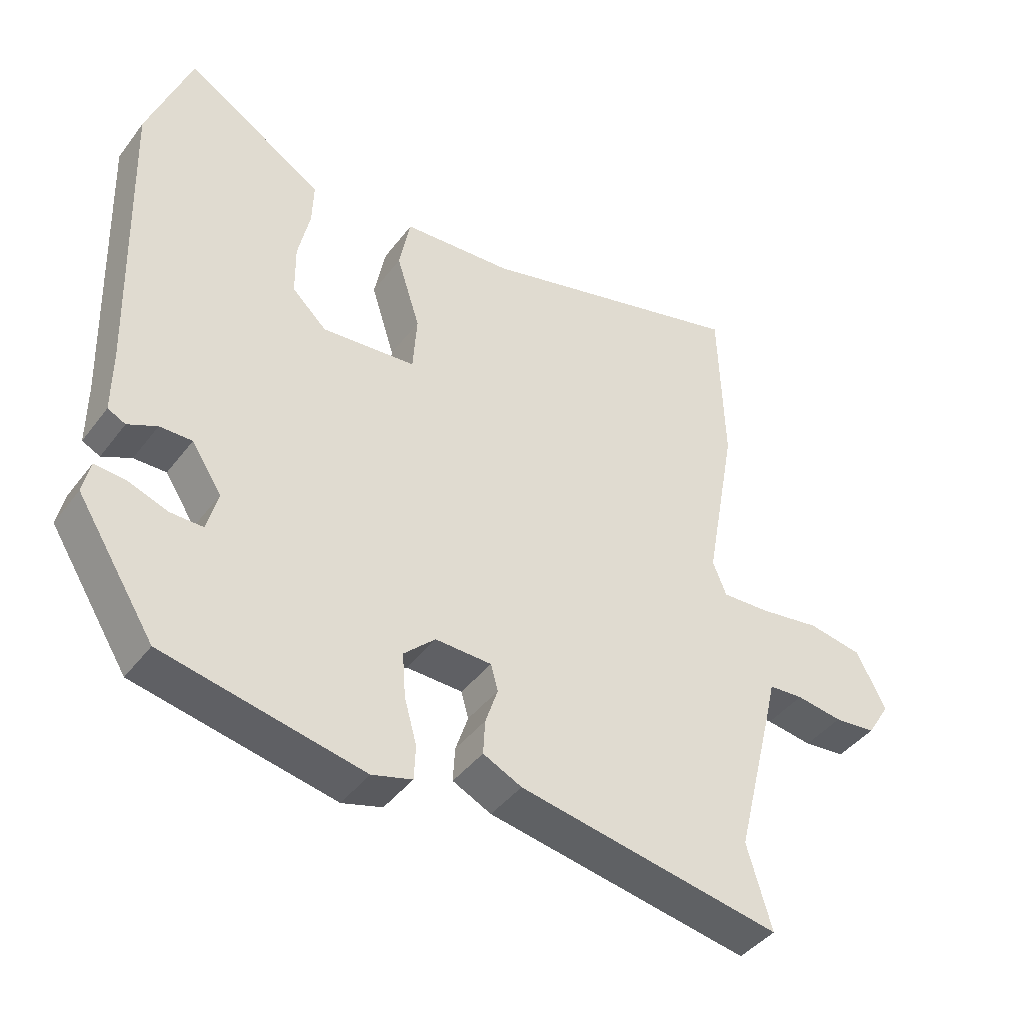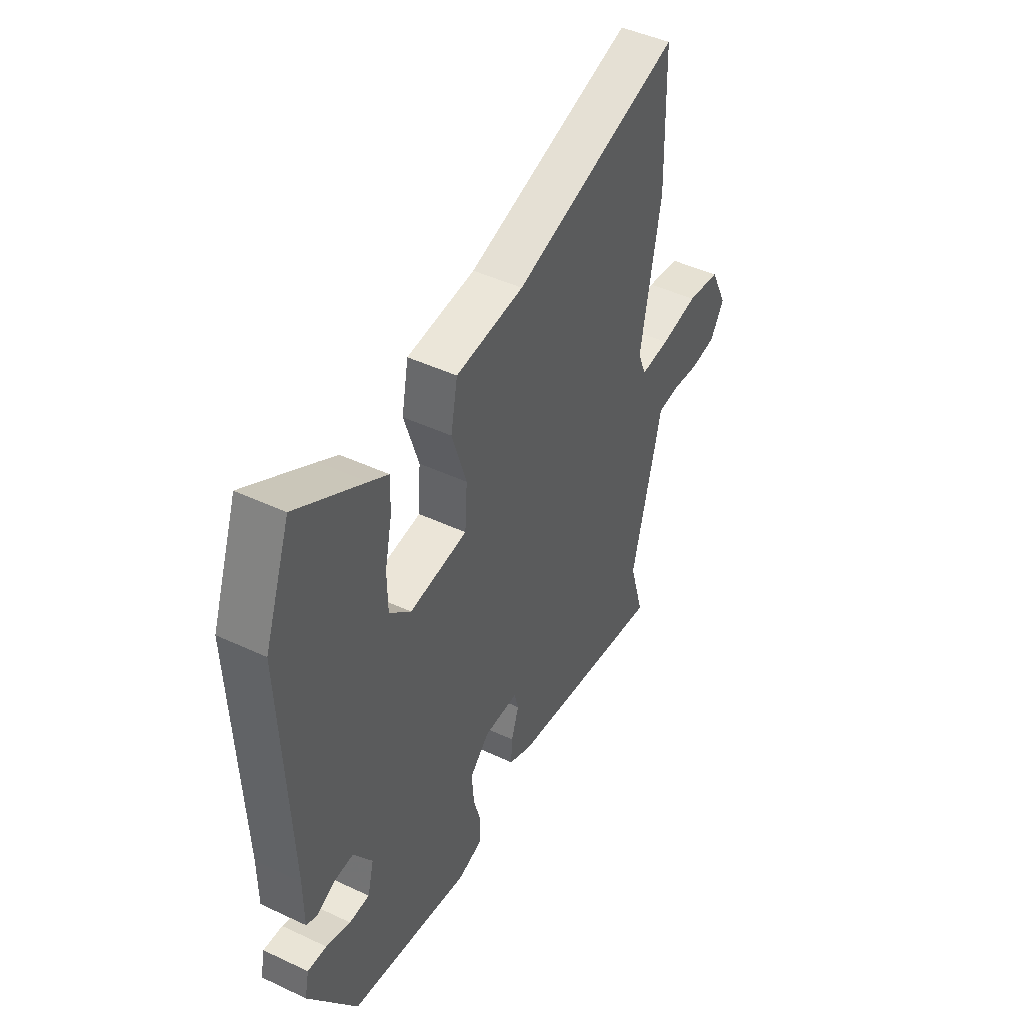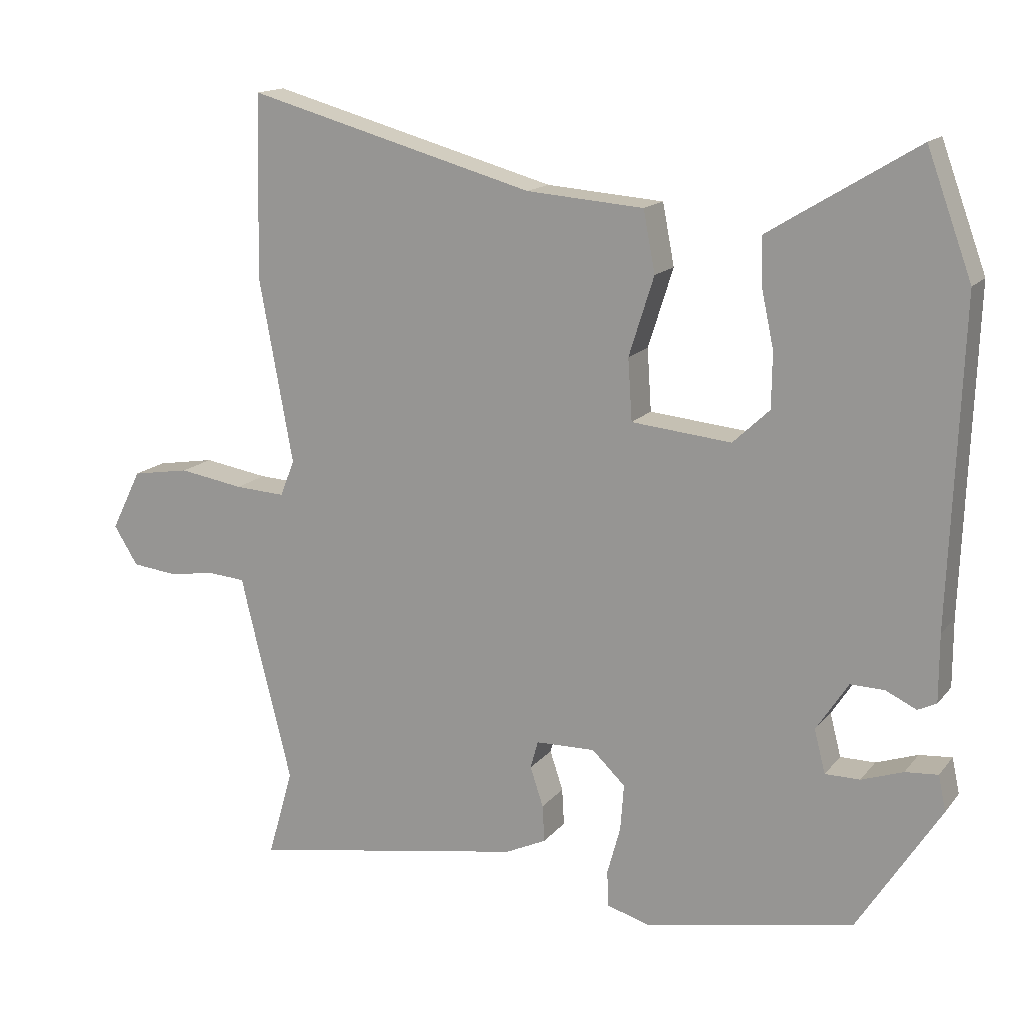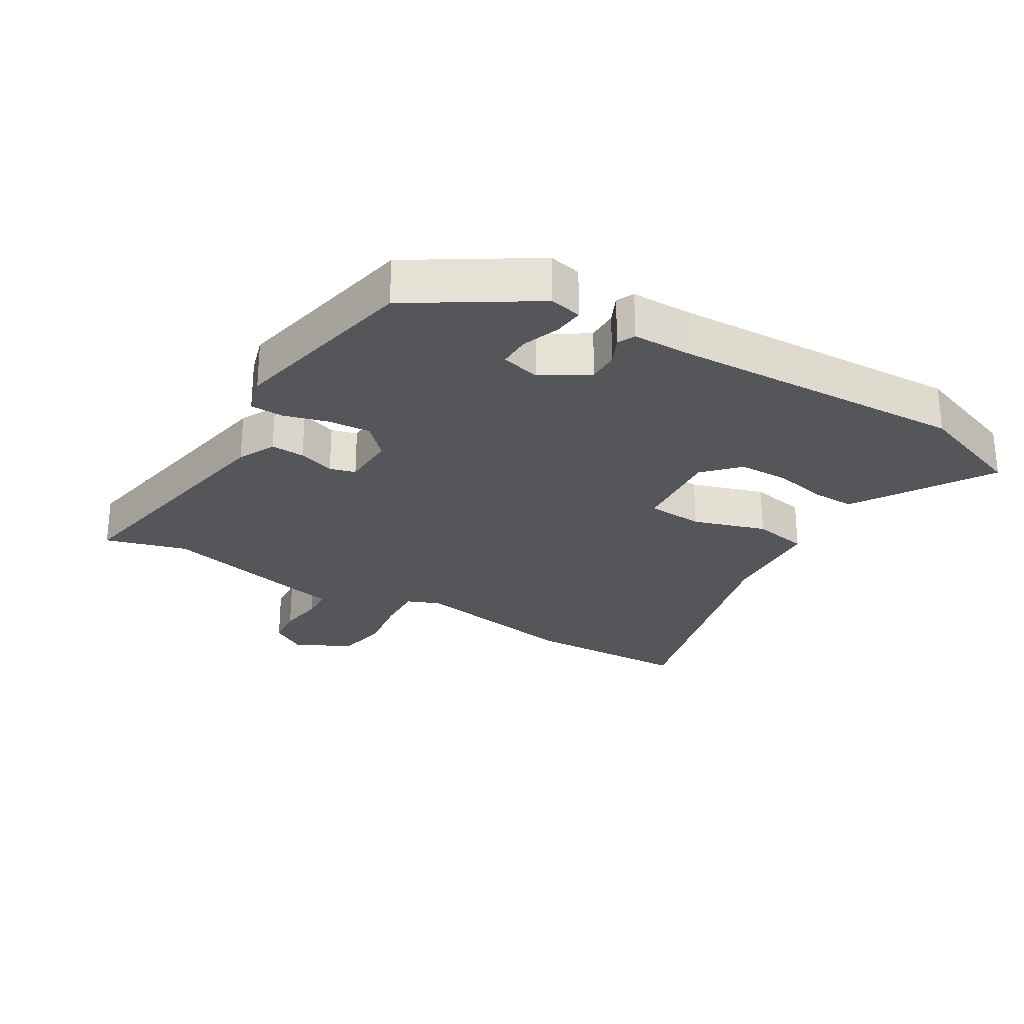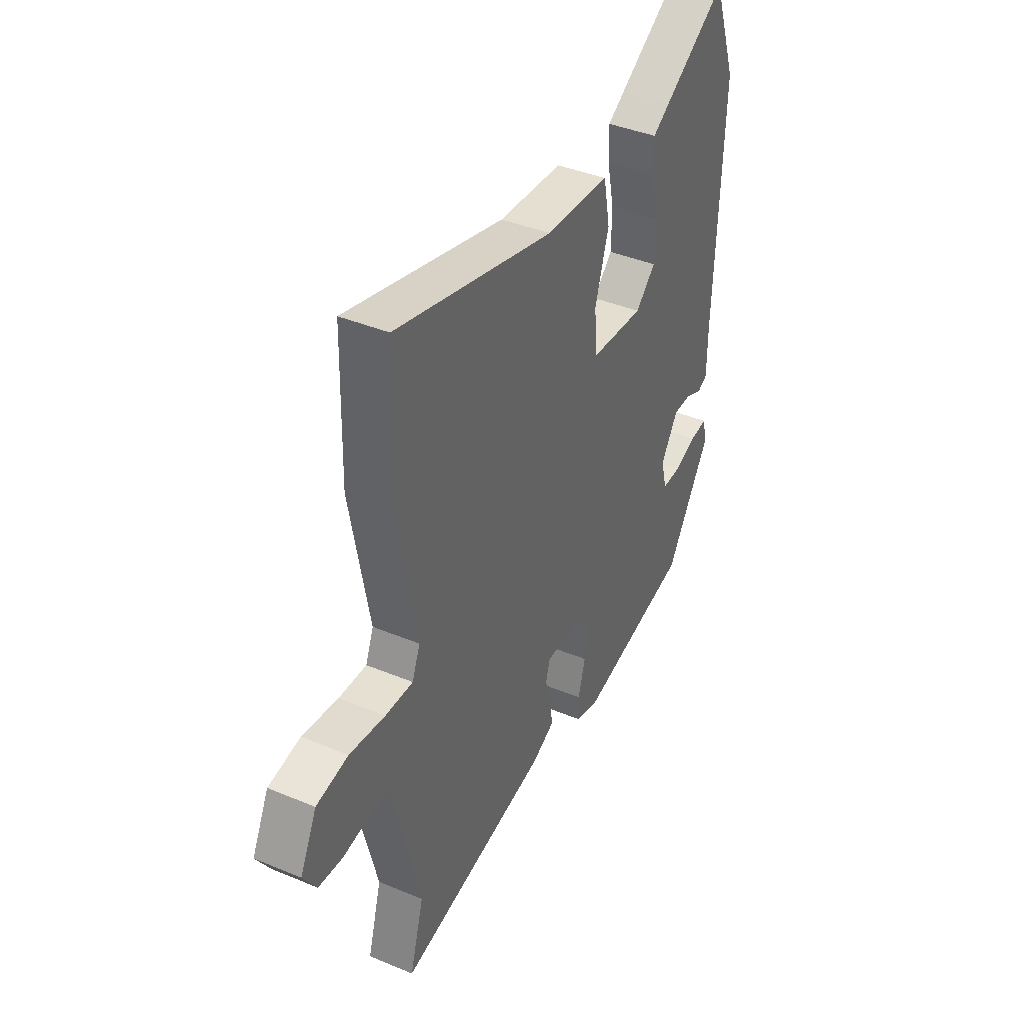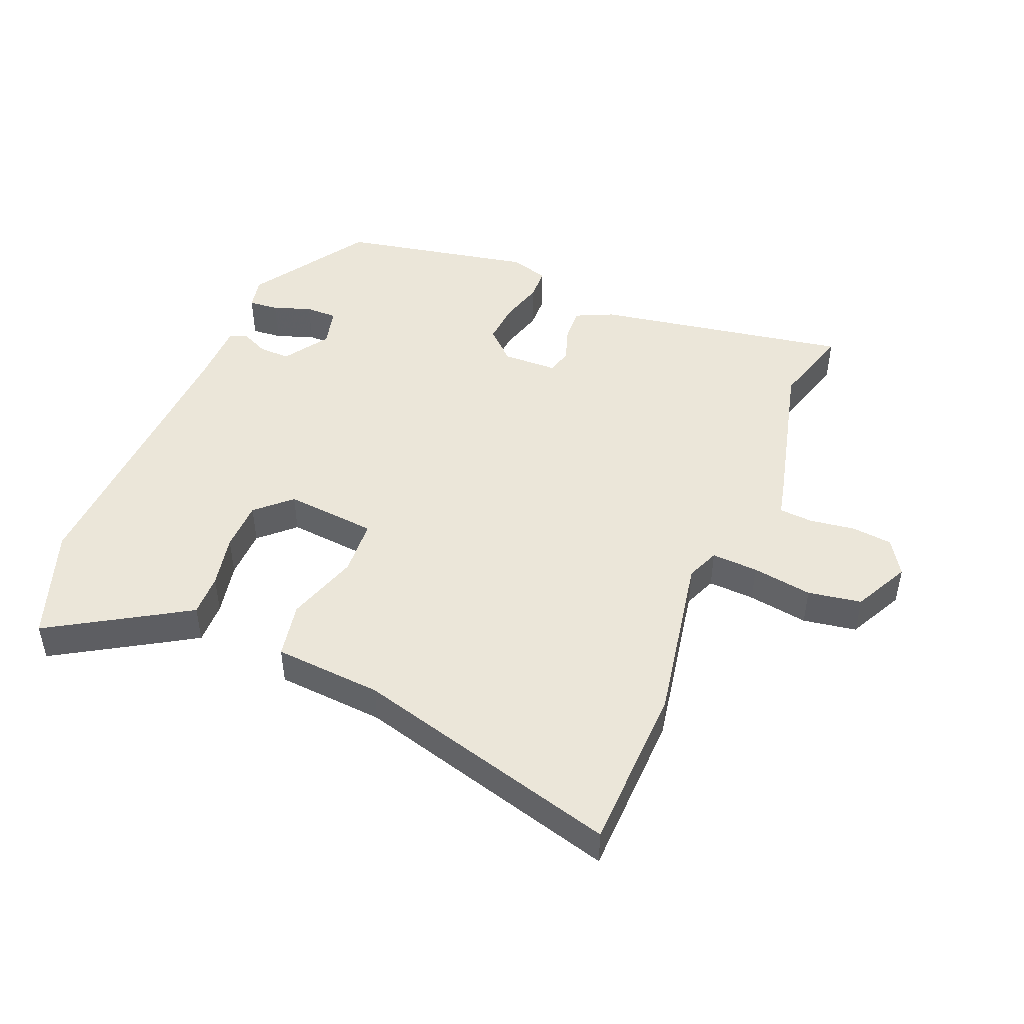
<metadata>
{"format":"obj","ext":"obj","renderer":"f3d","projection":"perspective","resolution":1024,"background":"white","views":[{"elev":-42.7,"azim":-34.2,"up":"+Z"},{"elev":46.1,"azim":-61.8,"up":"+Z"},{"elev":15.3,"azim":-155.0,"up":"+Z"},{"elev":-26.0,"azim":-121.1,"up":"+Y"},{"elev":40.8,"azim":116.9,"up":"+Z"},{"elev":46.8,"azim":22.5,"up":"+Y"}]}
</metadata>
<code>
v 0.474 0.07 -0.41
v 0.511 0.07 -0.538
v 0.11 0.07 -0.468
v 0.051 0.07 -0.44
v 0.054 0.07 -0.387
v 0.073 0.07 -0.33
v 0.062 0.07 -0.29
v -0.024 0.07 -0.288
v -0.072 0.07 -0.334
v -0.067 0.07 -0.401
v -0.048 0.07 -0.47
v -0.05 0.07 -0.522
v -0.111 0.07 -0.54
v -0.414 0.07 -0.48
v -0.533 0.07 -0.293
v -0.522 0.07 -0.242
v -0.475 0.07 -0.246
v -0.415 0.07 -0.267
v -0.365 0.07 -0.267
v -0.349 0.07 -0.205
v -0.395 0.07 -0.134
v -0.444 0.07 -0.135
v -0.488 0.07 -0.156
v -0.515 0.07 -0.143
v -0.515 0.07 -0.046
v -0.532 0.07 0.413
v -0.467 0.07 0.59
v -0.301 0.07 0.489
v -0.254 0.07 0.46
v -0.256 0.07 0.393
v -0.274 0.07 0.309
v -0.273 0.07 0.23
v -0.22 0.07 0.18
v -0.076 0.07 0.194
v -0.07 0.07 0.283
v -0.106 0.07 0.397
v -0.089 0.07 0.485
v 0.08 0.07 0.498
v 0.497 0.07 0.613
v 0.504 0.07 0.35
v 0.455 0.07 0.082
v 0.476 0.07 0.03
v 0.549 0.07 0.034
v 0.643 0.07 0.049
v 0.727 0.07 0.035
v 0.771 0.07 -0.053
v 0.736 0.07 -0.109
v 0.672 0.07 -0.116
v 0.601 0.07 -0.106
v 0.548 0.07 -0.11
v 0.536 0.07 -0.162
v 0.474 0 -0.41
v 0.511 0 -0.538
v 0.11 0 -0.468
v 0.051 0 -0.44
v 0.054 0 -0.387
v 0.073 0 -0.33
v 0.062 0 -0.29
v -0.024 0 -0.288
v -0.072 0 -0.334
v -0.067 0 -0.401
v -0.048 0 -0.47
v -0.05 0 -0.522
v -0.111 0 -0.54
v -0.414 0 -0.48
v -0.533 0 -0.293
v -0.522 0 -0.242
v -0.475 0 -0.246
v -0.415 0 -0.267
v -0.365 0 -0.267
v -0.349 0 -0.205
v -0.395 0 -0.134
v -0.444 0 -0.135
v -0.488 0 -0.156
v -0.515 0 -0.143
v -0.515 0 -0.046
v -0.532 0 0.413
v -0.467 0 0.59
v -0.301 0 0.489
v -0.254 0 0.46
v -0.256 0 0.393
v -0.274 0 0.309
v -0.273 0 0.23
v -0.22 0 0.18
v -0.076 0 0.194
v -0.07 0 0.283
v -0.106 0 0.397
v -0.089 0 0.485
v 0.08 0 0.498
v 0.497 0 0.613
v 0.504 0 0.35
v 0.455 0 0.082
v 0.476 0 0.03
v 0.549 0 0.034
v 0.643 0 0.049
v 0.727 0 0.035
v 0.771 0 -0.053
v 0.736 0 -0.109
v 0.672 0 -0.116
v 0.601 0 -0.106
v 0.548 0 -0.11
v 0.536 0 -0.162
f 50 51 1
f 46 47 48 49
f 46 49 50
f 43 44 45 46
f 42 43 46 50
f 38 39 40 41
f 38 41 42
f 35 36 37 38
f 34 35 38 42
f 33 34 42 50
f 28 29 30 31
f 28 31 32
f 25 26 27 28
f 25 28 32
f 22 23 24 25
f 21 22 25 32
f 20 21 32 33
f 15 16 17 18
f 15 18 19
f 14 15 19
f 10 11 12 13
f 9 10 13 14
f 8 9 14 19
f 3 4 5 6
f 1 2 3 6
f 1 6 7
f 50 1 7
f 19 20 33 50
f 7 8 19 50
f 52 102 101
f 100 99 98 97
f 101 100 97
f 97 96 95 94
f 101 97 94 93
f 92 91 90 89
f 93 92 89
f 89 88 87 86
f 93 89 86 85
f 101 93 85 84
f 82 81 80 79
f 83 82 79
f 79 78 77 76
f 83 79 76
f 76 75 74 73
f 83 76 73 72
f 84 83 72 71
f 69 68 67 66
f 70 69 66
f 70 66 65
f 64 63 62 61
f 65 64 61 60
f 70 65 60 59
f 57 56 55 54
f 57 54 53 52
f 58 57 52
f 58 52 101
f 101 84 71 70
f 101 70 59 58
f 1 52 53 2
f 2 53 54 3
f 3 54 55 4
f 4 55 56 5
f 5 56 57 6
f 6 57 58 7
f 7 58 59 8
f 8 59 60 9
f 9 60 61 10
f 10 61 62 11
f 11 62 63 12
f 12 63 64 13
f 13 64 65 14
f 14 65 66 15
f 15 66 67 16
f 16 67 68 17
f 17 68 69 18
f 18 69 70 19
f 19 70 71 20
f 20 71 72 21
f 21 72 73 22
f 22 73 74 23
f 23 74 75 24
f 24 75 76 25
f 25 76 77 26
f 26 77 78 27
f 27 78 79 28
f 28 79 80 29
f 29 80 81 30
f 30 81 82 31
f 31 82 83 32
f 32 83 84 33
f 33 84 85 34
f 34 85 86 35
f 35 86 87 36
f 36 87 88 37
f 37 88 89 38
f 38 89 90 39
f 39 90 91 40
f 40 91 92 41
f 41 92 93 42
f 42 93 94 43
f 43 94 95 44
f 44 95 96 45
f 45 96 97 46
f 46 97 98 47
f 47 98 99 48
f 48 99 100 49
f 49 100 101 50
f 50 101 102 51
f 51 102 52 1

</code>
